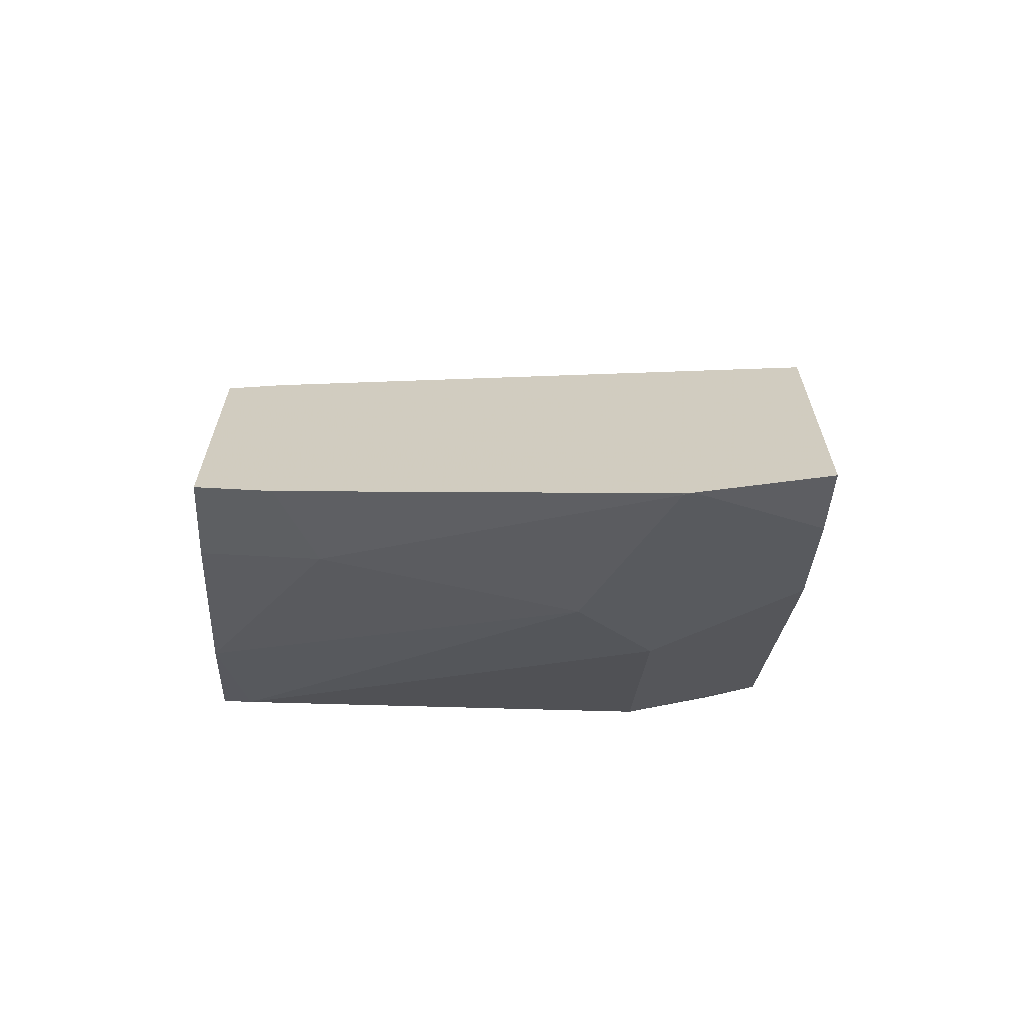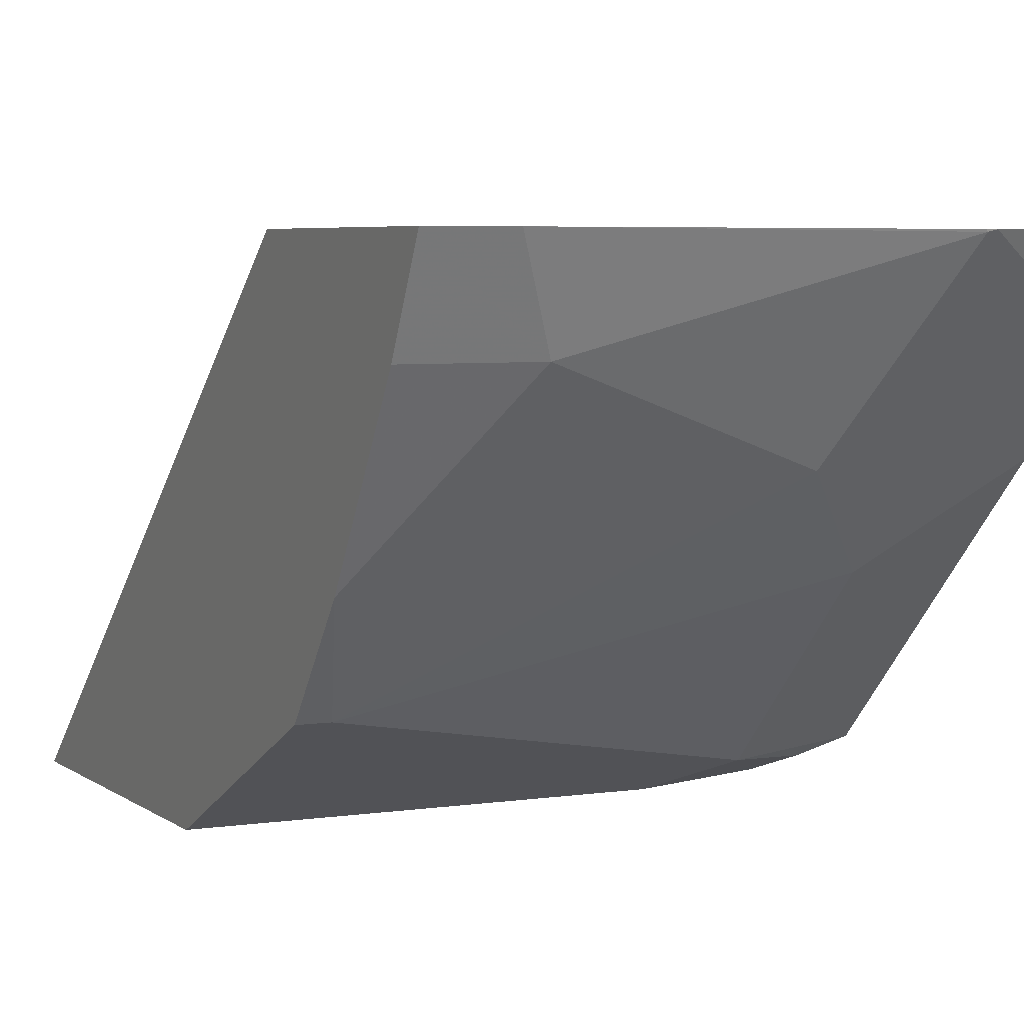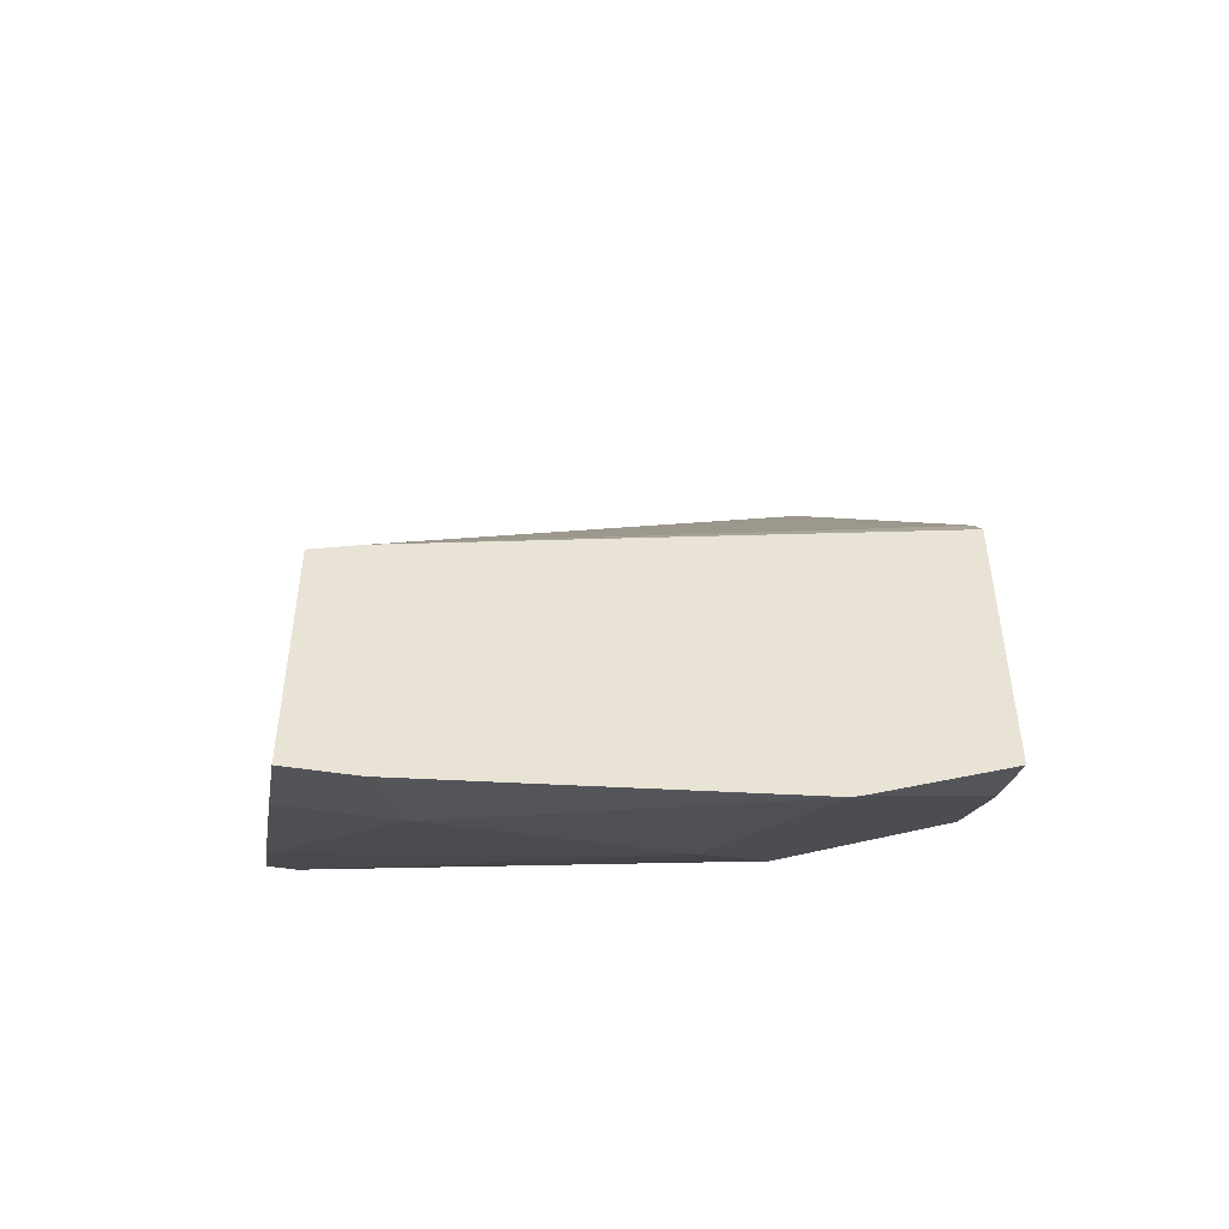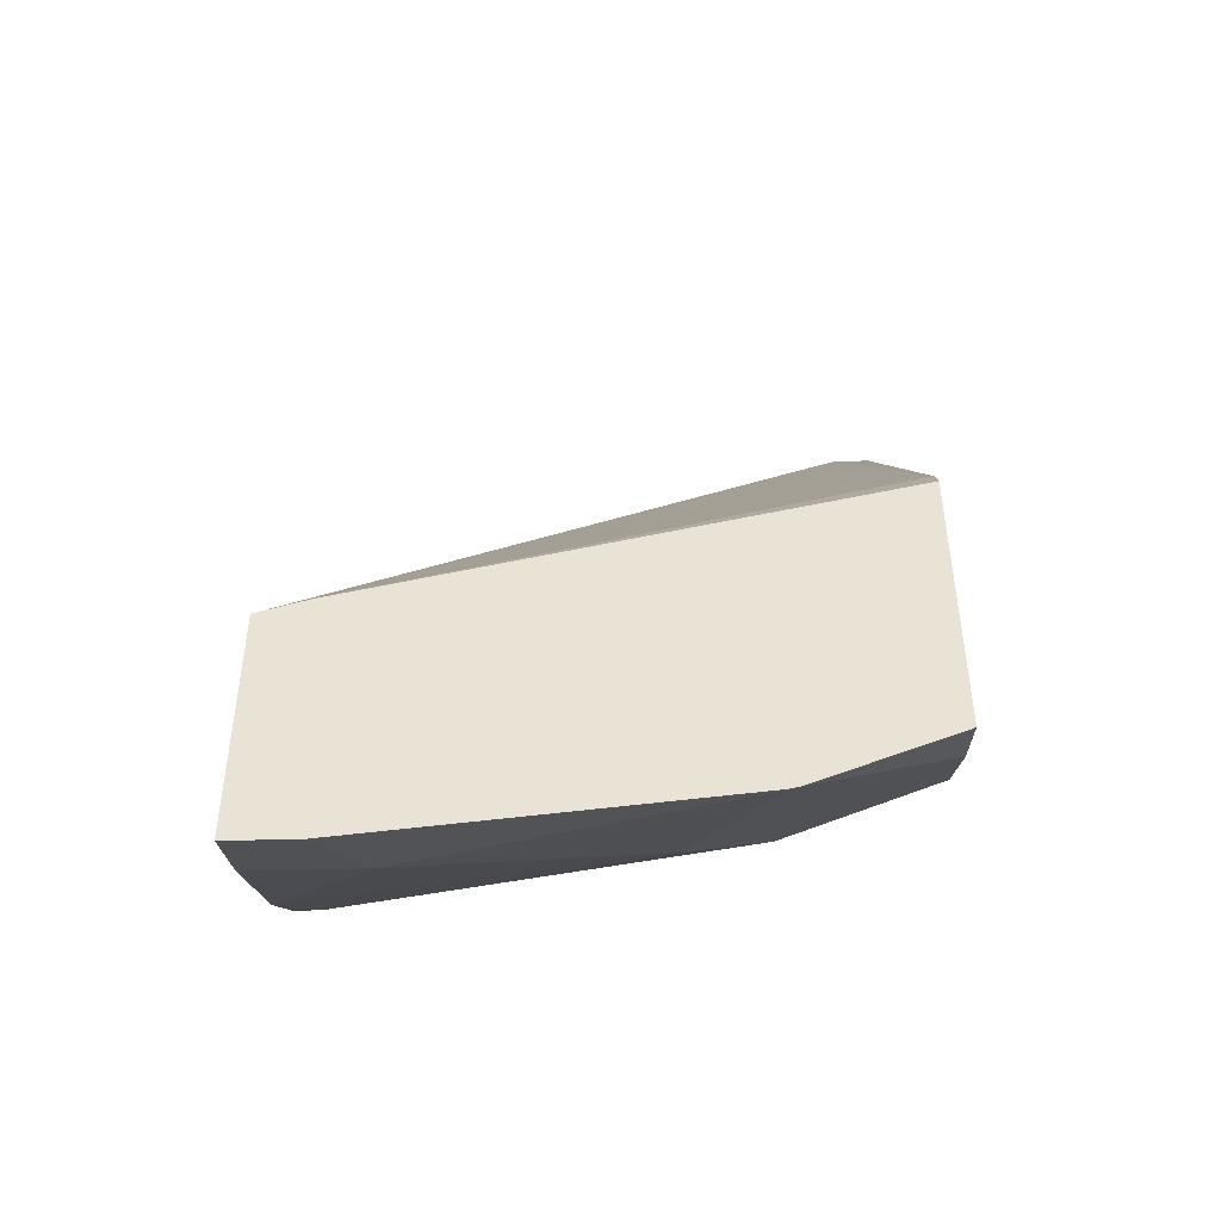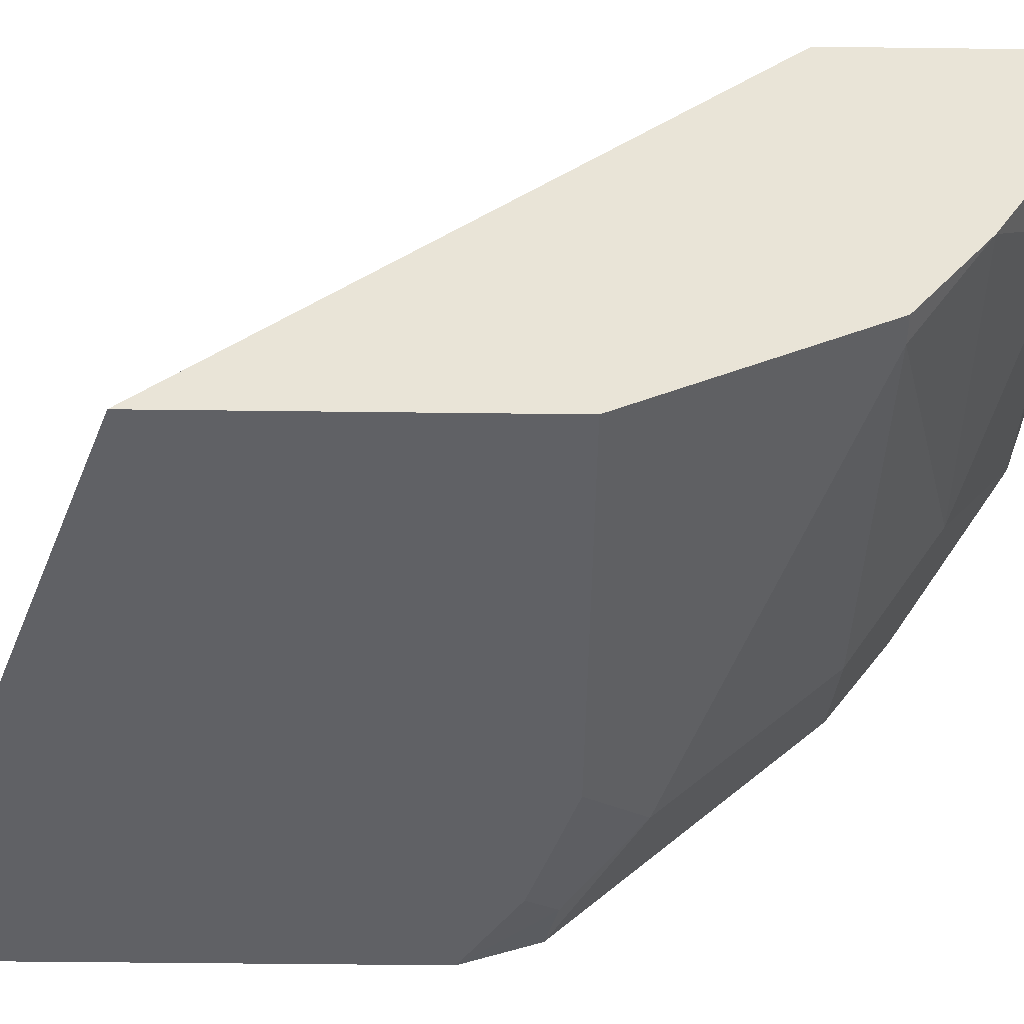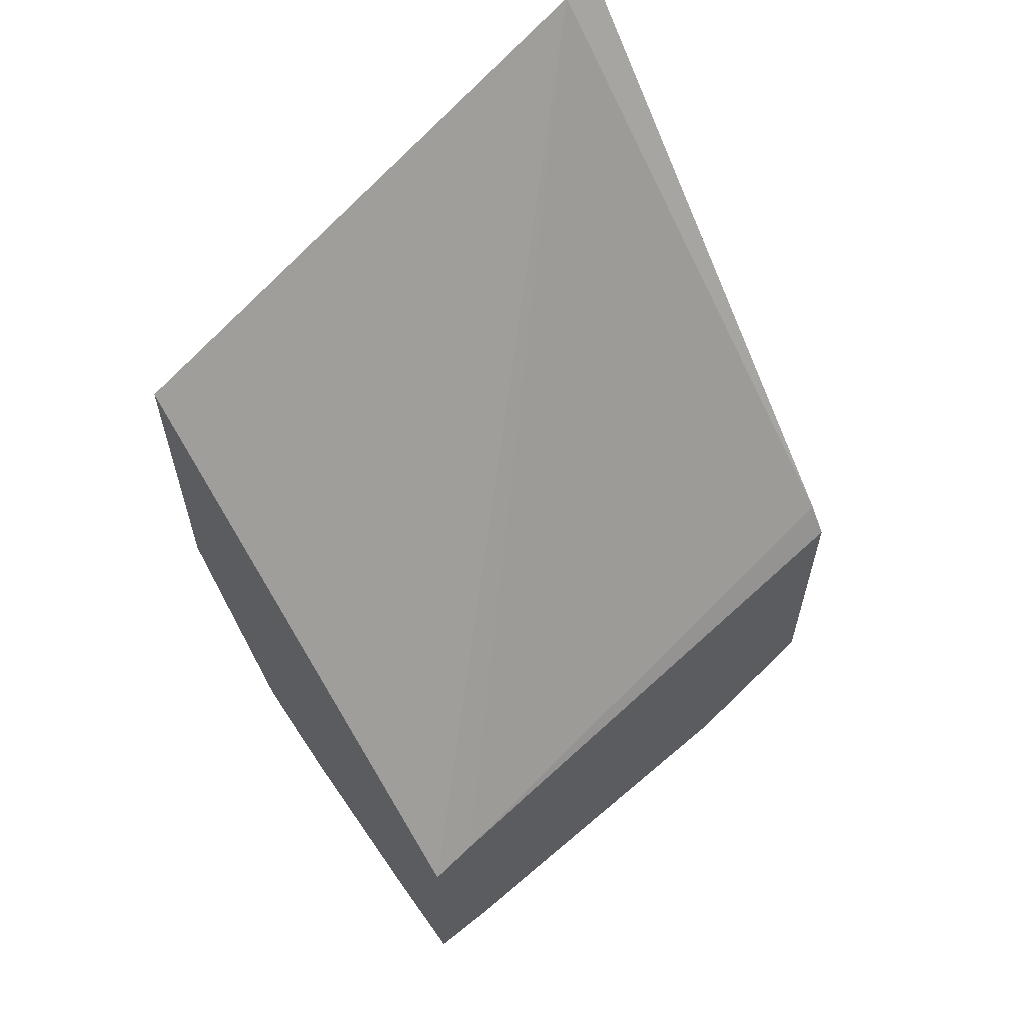
<metadata>
{"format":"obj","ext":"obj","renderer":"f3d","projection":"perspective","resolution":1024,"background":"white","views":[{"elev":-66.2,"azim":176.9,"up":"+Z"},{"elev":5.0,"azim":154.2,"up":"+Y"},{"elev":-49.3,"azim":170.2,"up":"+Z"},{"elev":-46.8,"azim":-178.3,"up":"+Z"},{"elev":-47.2,"azim":89.2,"up":"+Y"},{"elev":60.5,"azim":140.5,"up":"+Z"}]}
</metadata>
<code>
v -0.0001626 -0.321 -0.3946
v -0.2469 -0.321 -0.3021
v -0.0001626 -0.321 -0.5429
v -0.0001626 -0.1226 -0.6216
v -0.2648 -0.321 -0.3021
v -0.02203 -0.1226 -0.6143
v -0.2648 -0.1321 -0.5393
v -0.1727 -0.321 -0.5429
v -0.0001626 -0.2715 -0.6417
v -0.0001626 -0.1226 -0.7347
v -0.2648 -0.321 -0.4999
v -0.1701 -0.1226 -0.5773
v -0.2648 -0.1245 -0.5509
v -0.2004 -0.321 -0.5336
v -0.1974 -0.3085 -0.5676
v -0.01237 -0.2715 -0.6417
v -0.0001626 -0.2295 -0.6737
v -0.0001626 -0.1604 -0.7157
v -0.03128 -0.1226 -0.7347
v -0.2648 -0.3098 -0.5319
v -0.2406 -0.3147 -0.5368
v -0.228 -0.321 -0.5242
v -0.2648 -0.1226 -0.5537
v -0.1974 -0.2715 -0.6047
v -0.1974 -0.2345 -0.6417
v -0.1604 -0.1974 -0.6787
v -0.04937 -0.1604 -0.7157
v -0.1966 -0.1226 -0.7161
v -0.1974 -0.1234 -0.7157
v -0.2648 -0.2728 -0.569
v -0.2648 -0.1226 -0.6884
v -0.2648 -0.1988 -0.643
v -0.2648 -0.1544 -0.6726
v -0.2036 -0.1666 -0.6849
v -0.2017 -0.1226 -0.7149
f 15 30 24
f 15 20 30
f 15 21 20
f 15 24 16
f 14 22 21
f 14 21 15
f 11 20 21
f 11 21 22
f 10 27 19
f 10 18 27
f 9 16 17
f 16 24 25
f 8 15 16
f 12 23 13
f 16 25 26
f 25 33 34
f 17 26 27
f 8 14 15
f 31 35 33
f 28 29 35
f 26 29 27
f 26 35 29
f 26 34 35
f 16 26 17
f 25 34 26
f 25 32 33
f 24 32 25
f 24 30 32
f 19 29 28
f 19 27 29
f 17 27 18
f 33 35 34
f 7 12 13
f 1 3 9
f 5 20 11
f 6 12 7
f 1 2 5
f 1 5 11
f 1 11 22
f 1 22 14
f 1 14 8
f 1 8 3
f 1 9 17
f 1 18 10
f 1 10 4
f 1 4 2
f 2 4 6
f 2 6 7
f 2 7 5
f 3 8 16
f 1 17 18
f 4 10 19
f 3 16 9
f 5 30 20
f 5 32 30
f 5 33 32
f 5 31 33
f 5 13 23
f 5 7 13
f 5 23 31
f 4 23 12
f 4 31 23
f 4 35 31
f 4 28 35
f 4 19 28
f 4 12 6

</code>
